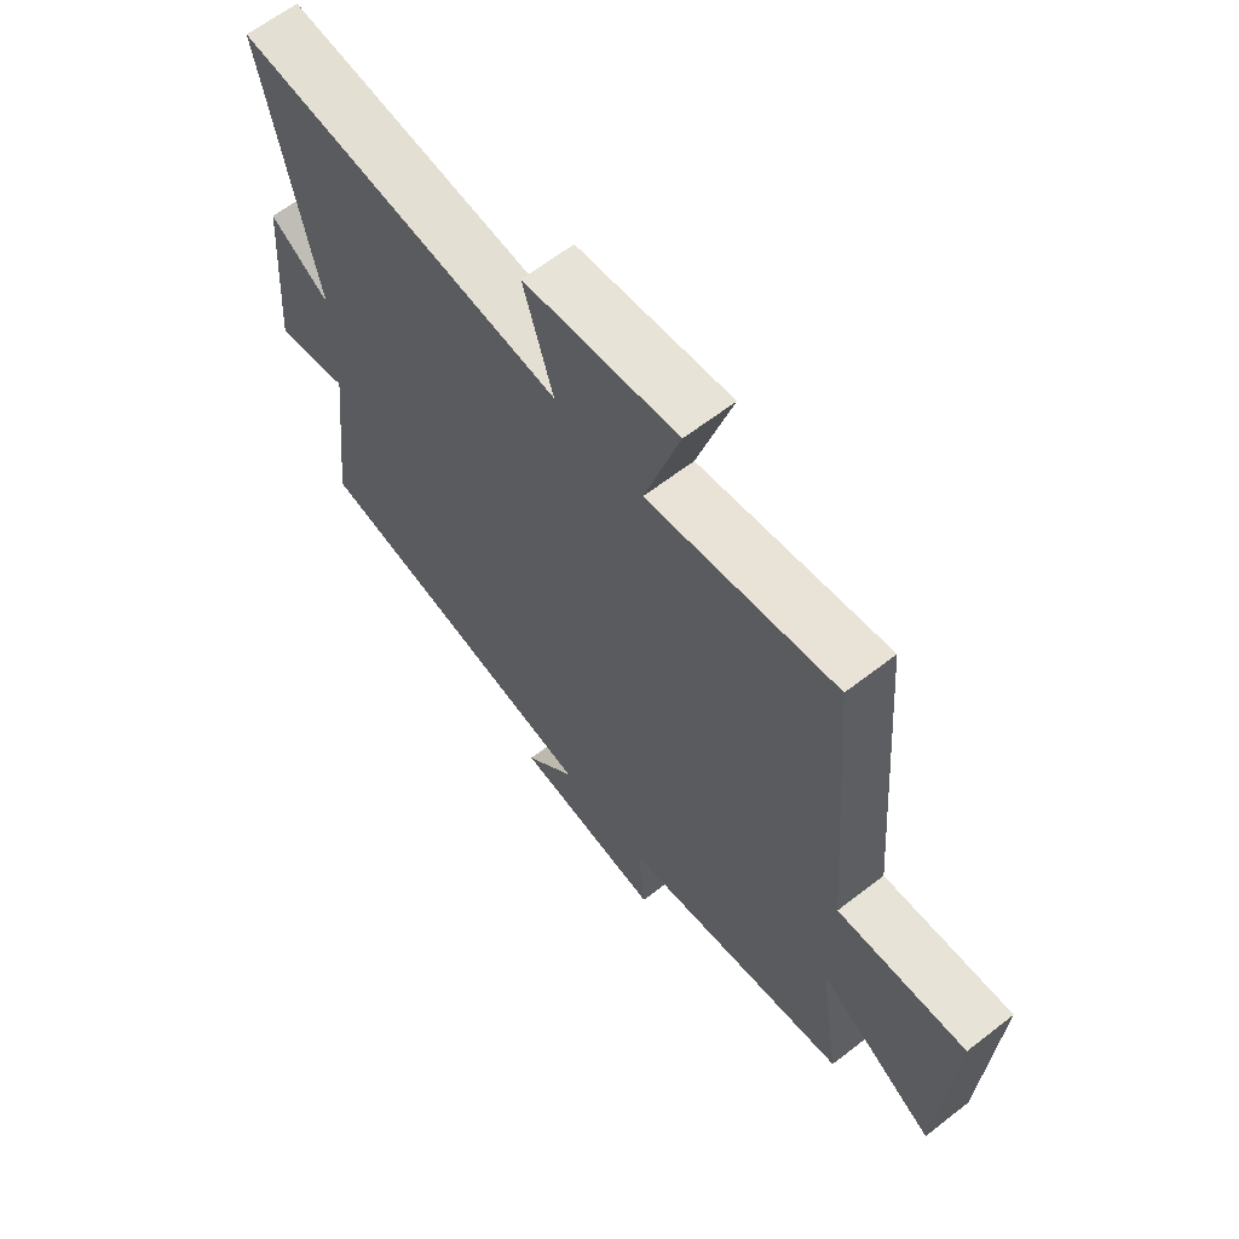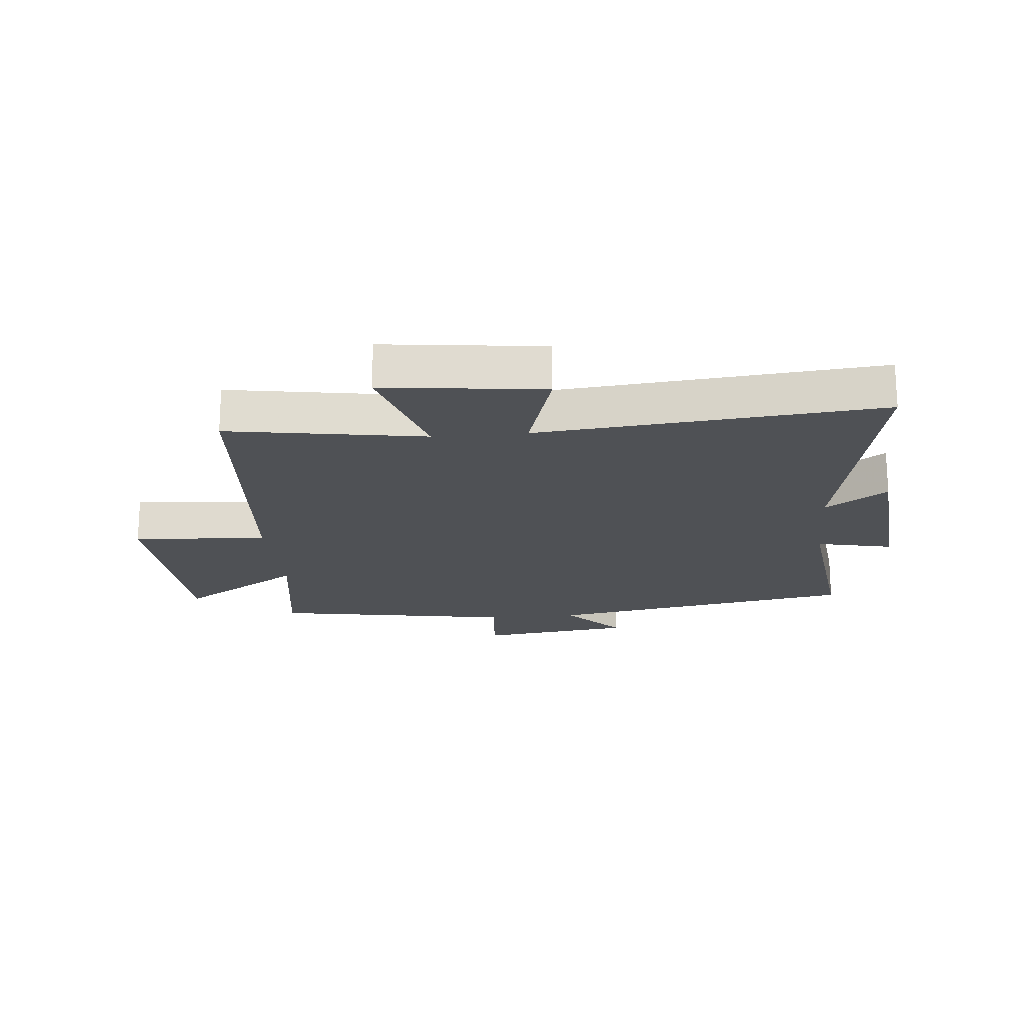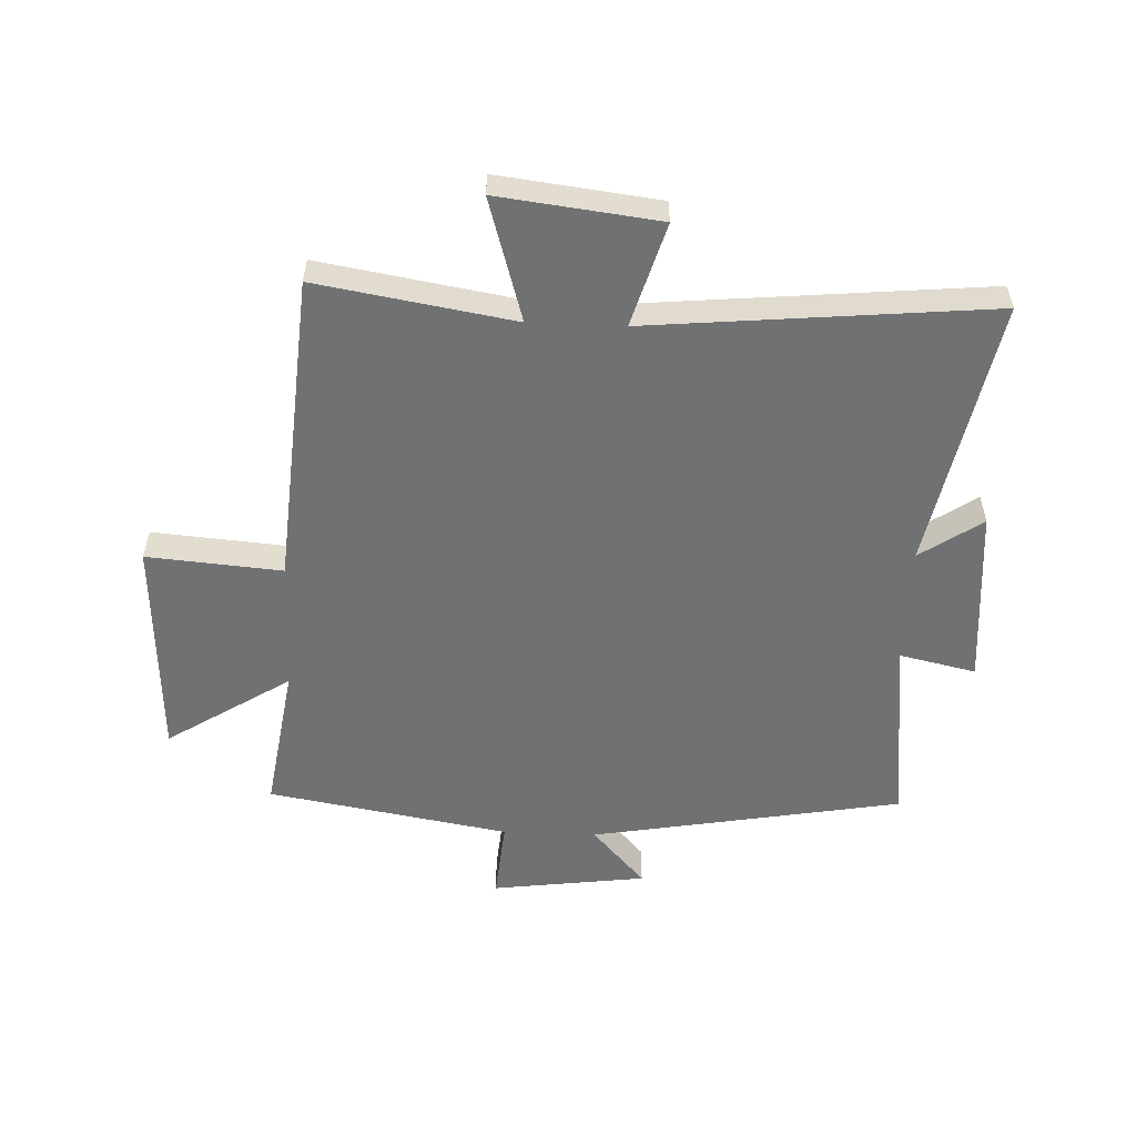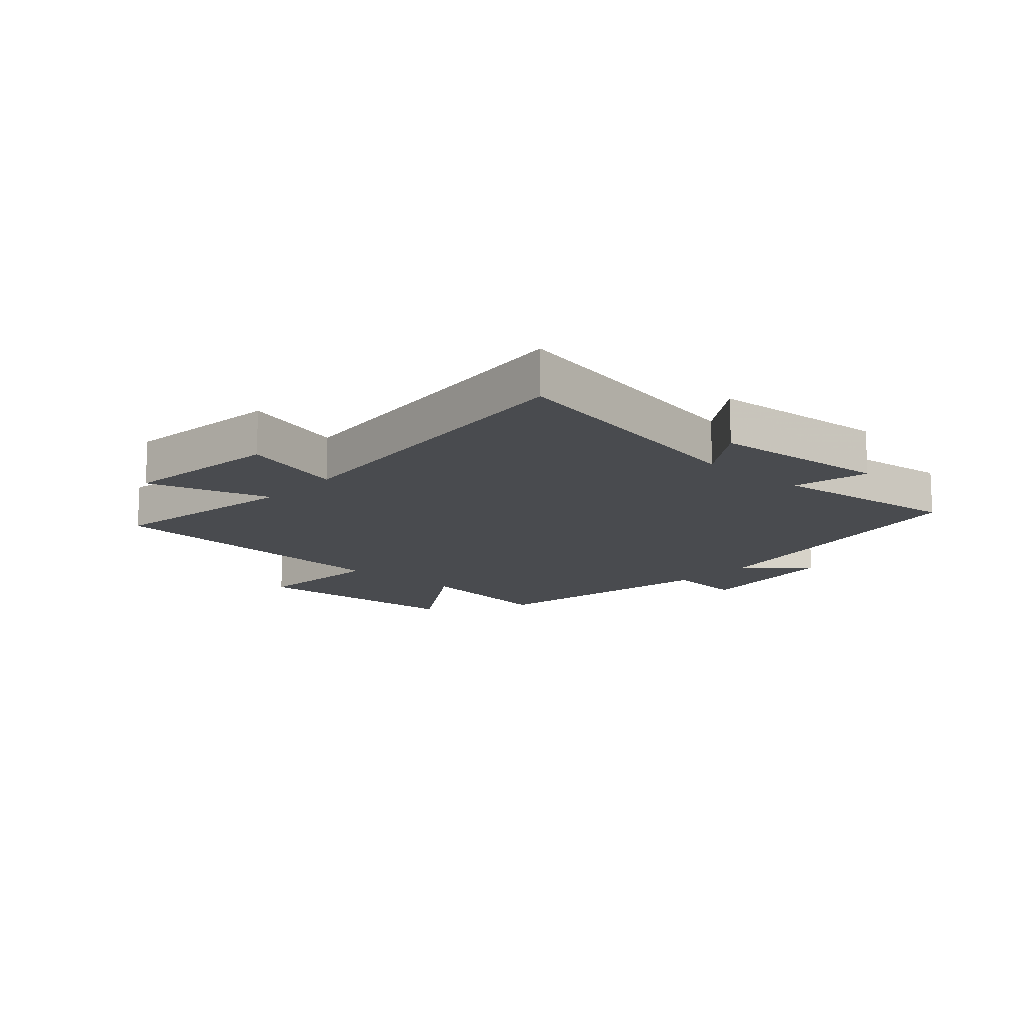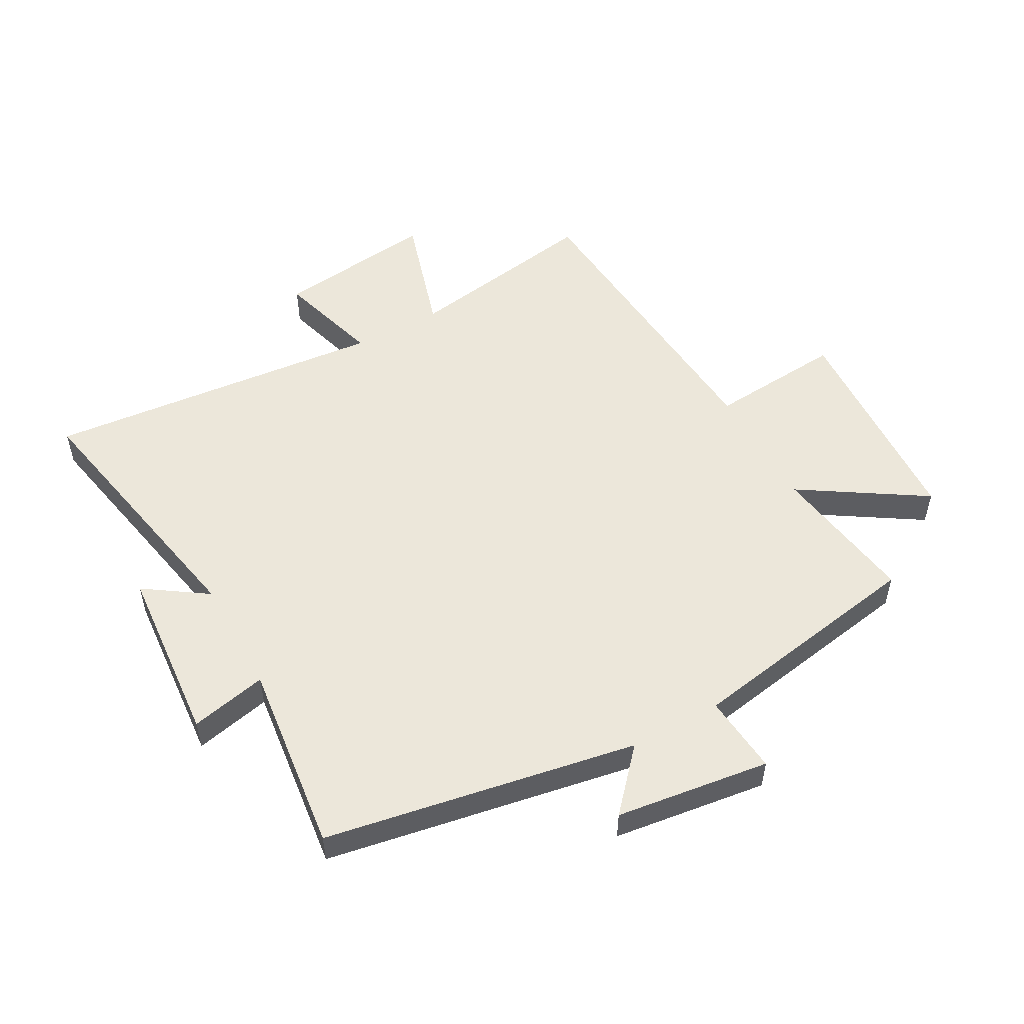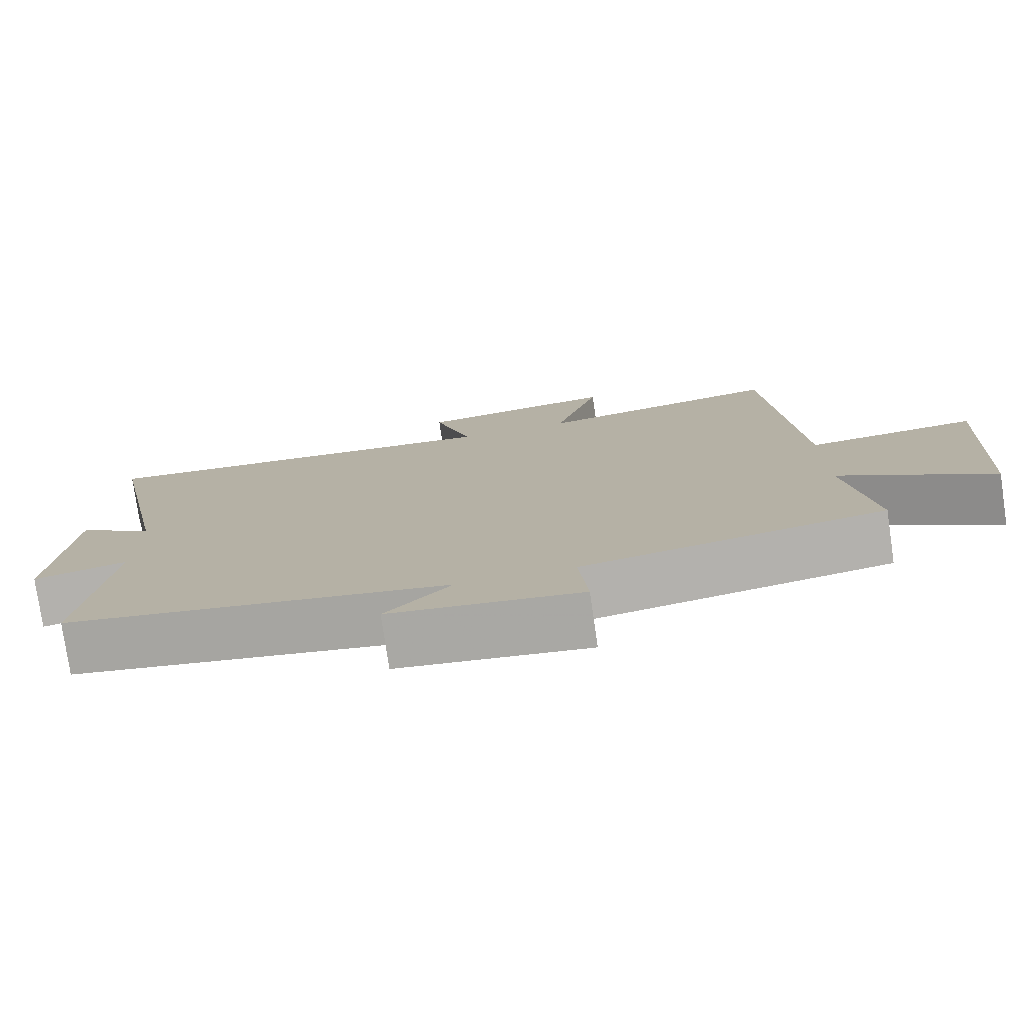
<metadata>
{"format":"obj","ext":"obj","renderer":"f3d","projection":"perspective","resolution":1024,"background":"white","views":[{"elev":63.2,"azim":-128.2,"up":"+Z"},{"elev":-19.5,"azim":5.4,"up":"+Y"},{"elev":-55.2,"azim":-2.4,"up":"+Y"},{"elev":-13.8,"azim":48.1,"up":"+Y"},{"elev":52.8,"azim":151.1,"up":"+Y"},{"elev":-77.6,"azim":-171.7,"up":"+Z"}]}
</metadata>
<code>
v -0.459 0.07 0.554
v -0.133 0.07 0.5
v -0.194 0.07 0.704
v 0.072 0.07 0.672
v 0.021 0.07 0.5
v 0.588 0.07 0.554
v 0.5 0.07 0.107
v 0.603 0.07 0.177
v 0.627 0.07 -0.119
v 0.5 0.07 -0.091
v 0.537 0.07 -0.408
v 0.02 0.07 -0.5
v 0.108 0.07 -0.598
v -0.148 0.07 -0.632
v -0.136 0.07 -0.5
v -0.537 0.07 -0.431
v -0.5 0.07 -0.186
v -0.704 0.07 -0.316
v -0.724 0.07 0.054
v -0.5 0.07 0.036
v -0.459 0 0.554
v -0.133 0 0.5
v -0.194 0 0.704
v 0.072 0 0.672
v 0.021 0 0.5
v 0.588 0 0.554
v 0.5 0 0.107
v 0.603 0 0.177
v 0.627 0 -0.119
v 0.5 0 -0.091
v 0.537 0 -0.408
v 0.02 0 -0.5
v 0.108 0 -0.598
v -0.148 0 -0.632
v -0.136 0 -0.5
v -0.537 0 -0.431
v -0.5 0 -0.186
v -0.704 0 -0.316
v -0.724 0 0.054
v -0.5 0 0.036
f 17 18 19 20
f 17 20 1 2
f 15 16 17 2
f 12 13 14 15
f 10 11 12 15
f 10 15 2
f 7 8 9 10
f 7 10 2
f 5 6 7
f 5 7 2
f 2 3 4 5
f 40 39 38 37
f 22 21 40 37
f 22 37 36 35
f 35 34 33 32
f 35 32 31 30
f 22 35 30
f 30 29 28 27
f 22 30 27
f 27 26 25
f 22 27 25
f 25 24 23 22
f 1 21 22 2
f 2 22 23 3
f 3 23 24 4
f 4 24 25 5
f 5 25 26 6
f 6 26 27 7
f 7 27 28 8
f 8 28 29 9
f 9 29 30 10
f 10 30 31 11
f 11 31 32 12
f 12 32 33 13
f 13 33 34 14
f 14 34 35 15
f 15 35 36 16
f 16 36 37 17
f 17 37 38 18
f 18 38 39 19
f 19 39 40 20
f 20 40 21 1

</code>
